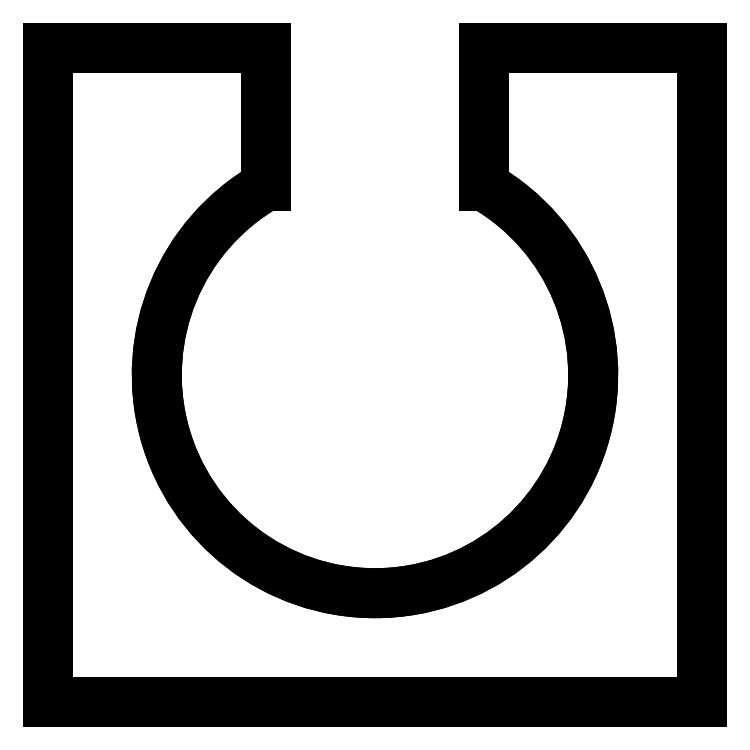
<metadata>
{"format":"dxf","ext":"dxf","renderer":"ezdxf+matplotlib","layout":"modelspace","background":"white","min_lineweight":24,"dpi":150}
</metadata>
<code>
0
SECTION
2
ENTITIES
0
INSERT
8
AME_FRZ
2
AME_NIL
10
0
20
0
30
0
0
INSERT
8
AME_FRZ
2
AME_SOL
10
0
20
0
30
0
0
INSERT
8
AME_FRZ
2
AME_NIL
10
0
20
0
30
0
0
INSERT
8
AME_FRZ
2
AME_NIL
10
2
20
3
30
0
0
INSERT
8
AME_FRZ
2
AME_NIL
10
3
20
3
30
0
0
INSERT
8
AME_FRZ
2
AME_NIL
10
0
20
0
30
0
0
INSERT
8
0
2
*U6
10
0
20
0
30
0
0
INSERT
8
AME_FRZ
2
AME_NIL
10
1
20
1
30
1
0
INSERT
8
AME_FRZ
2
AME_NIL
10
1
20
1
30
1
0
ENDSEC
0
EOF

</code>
